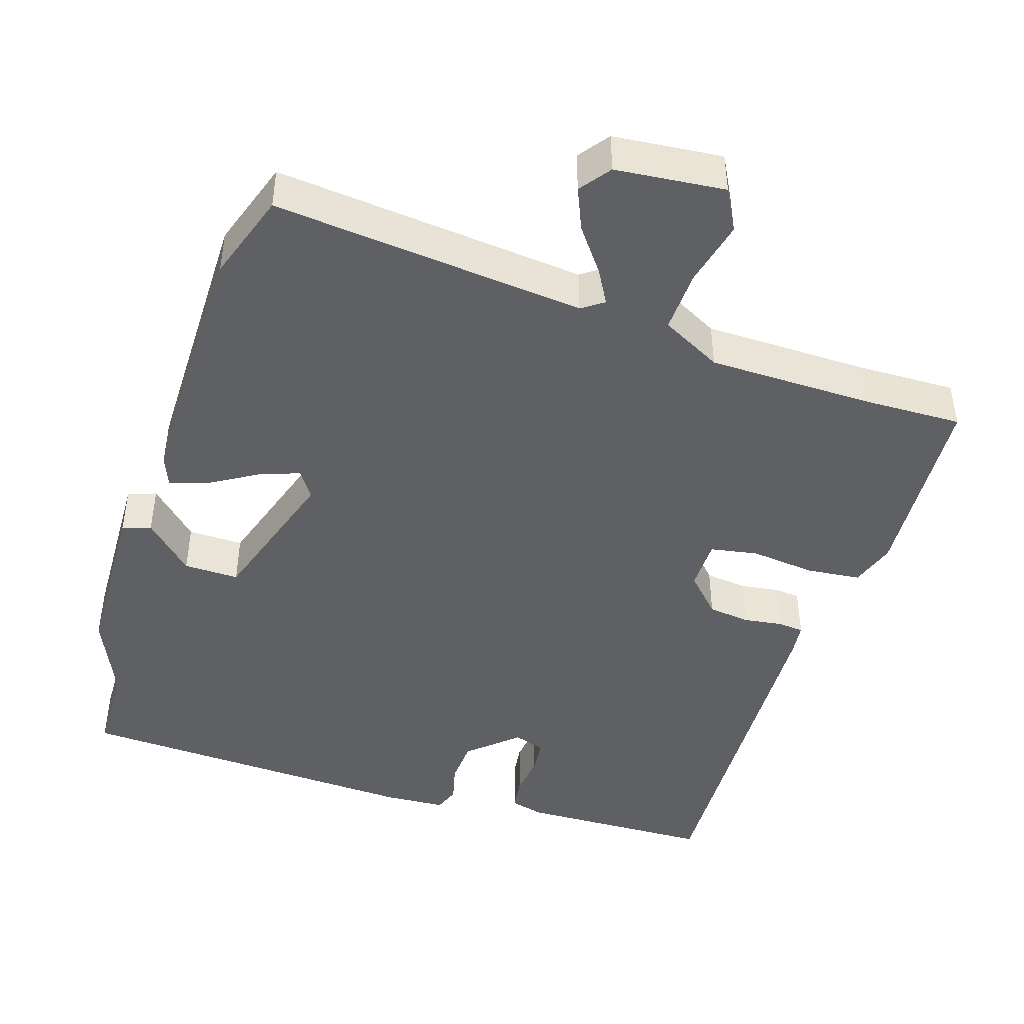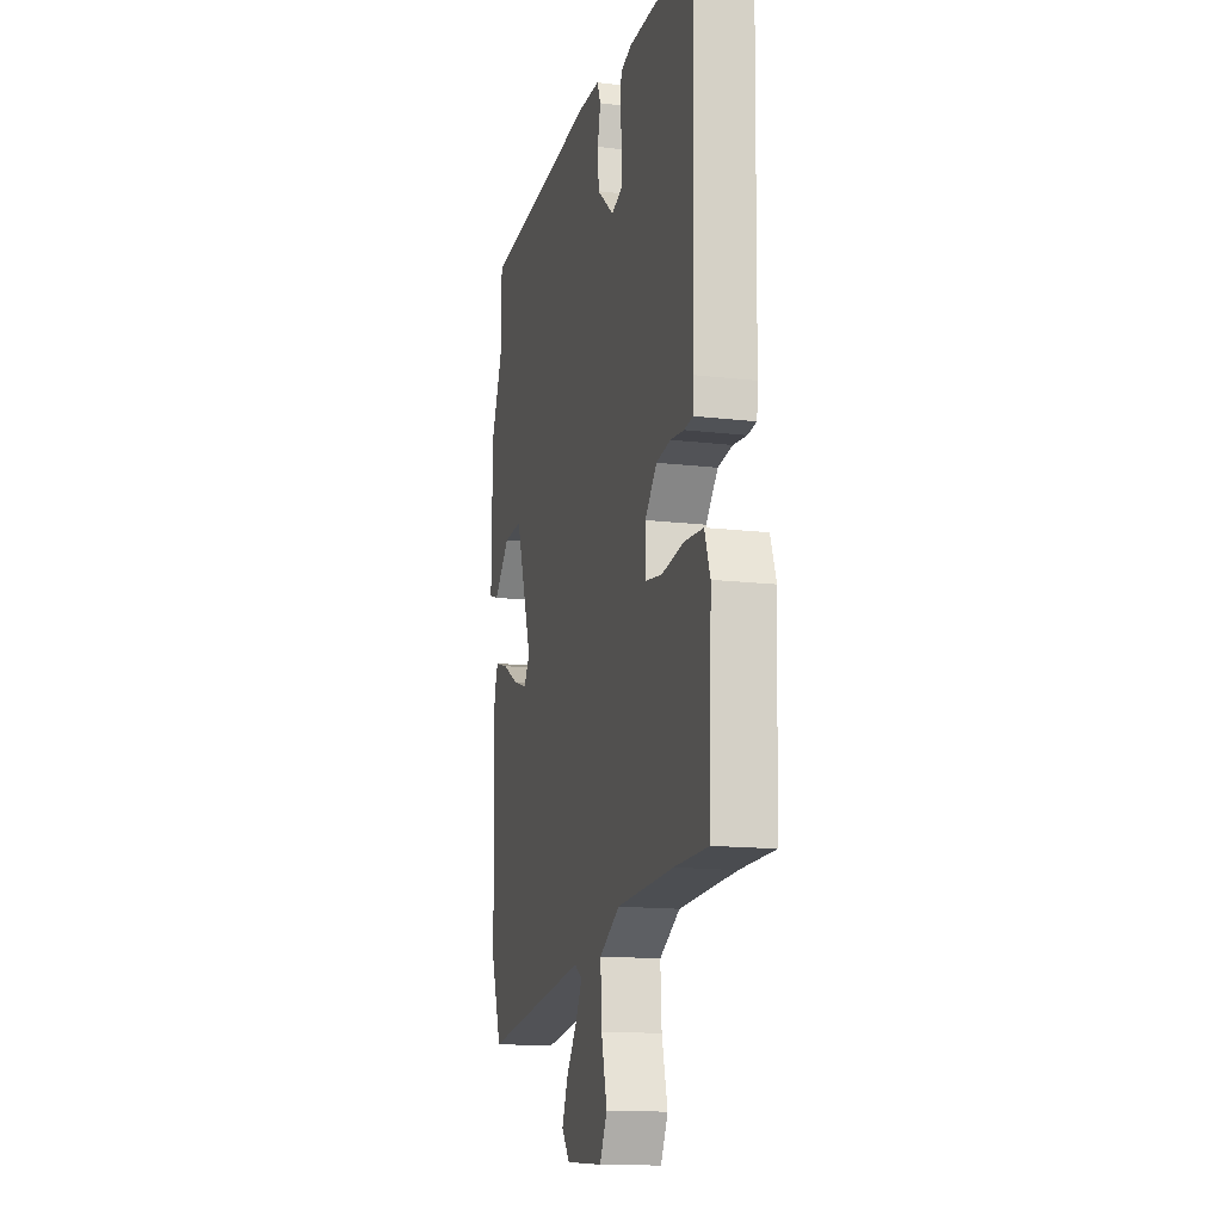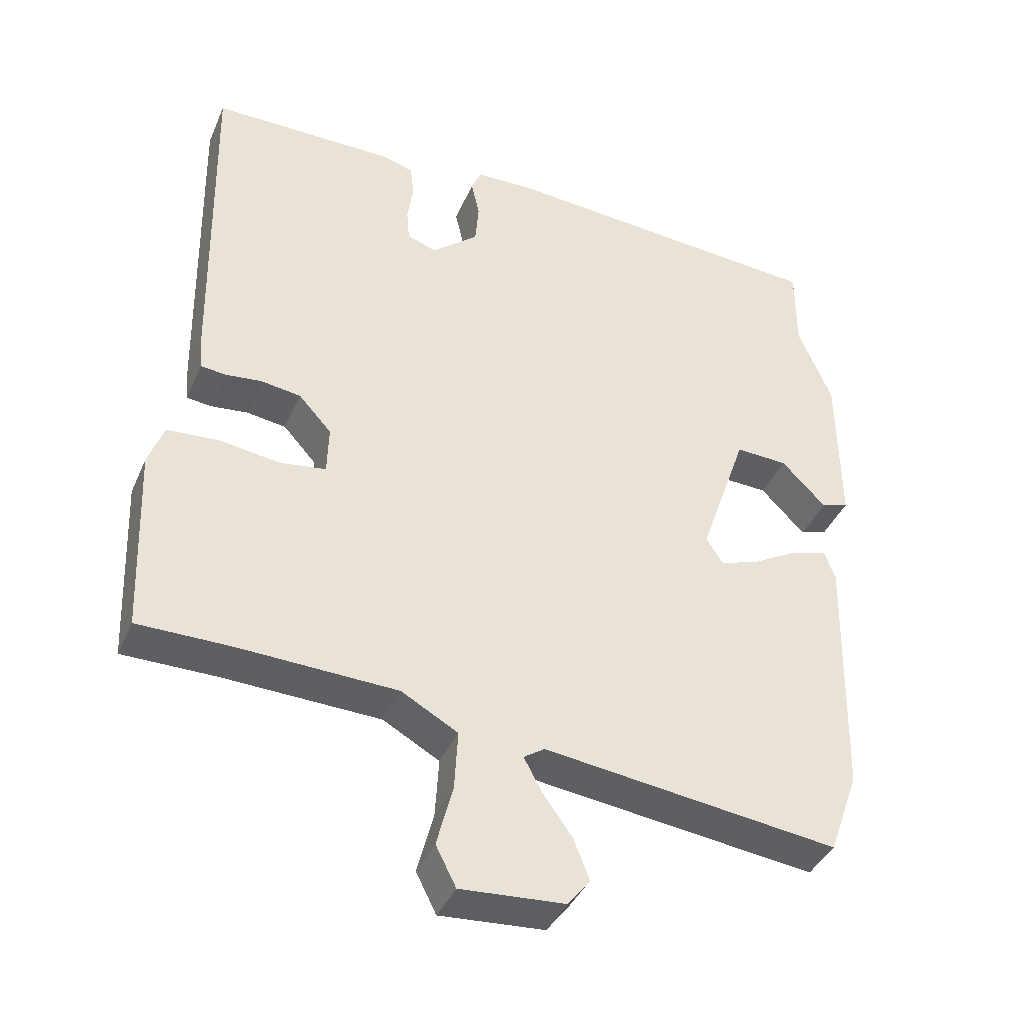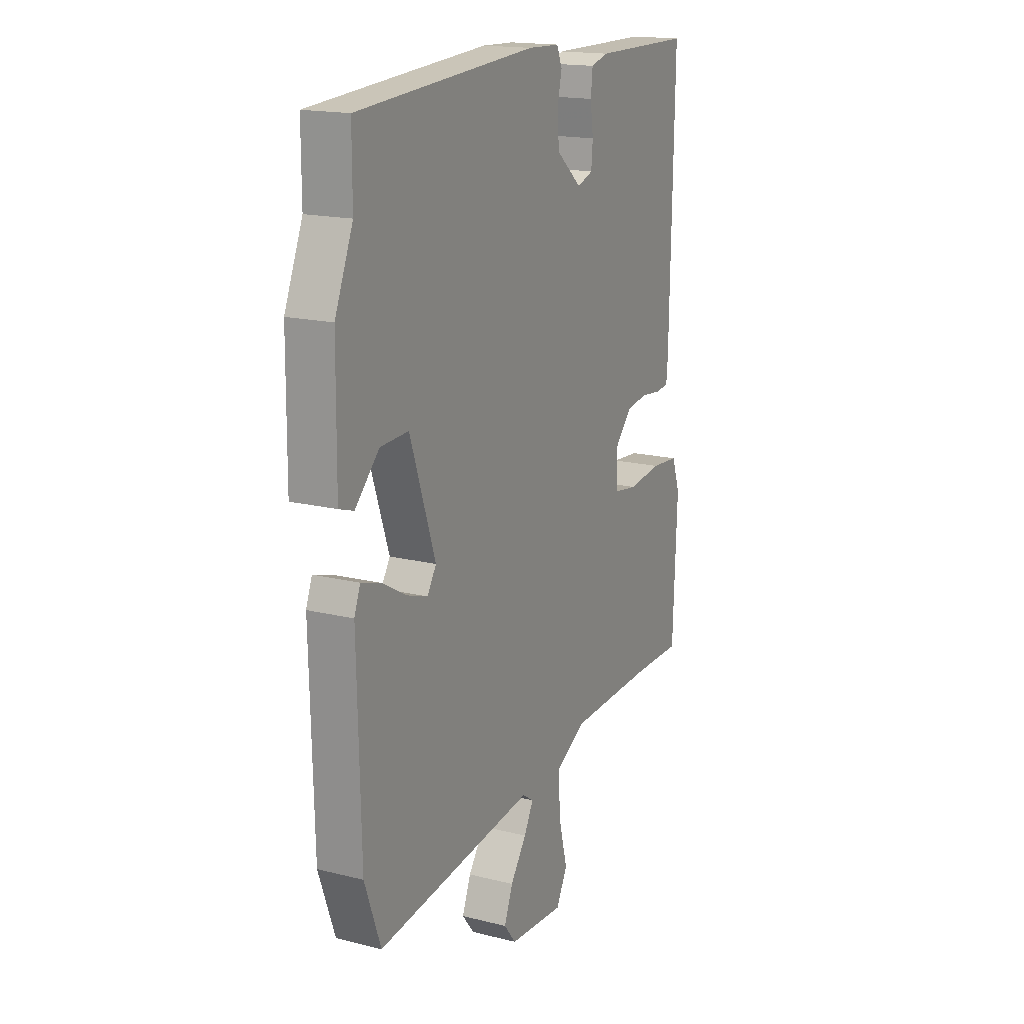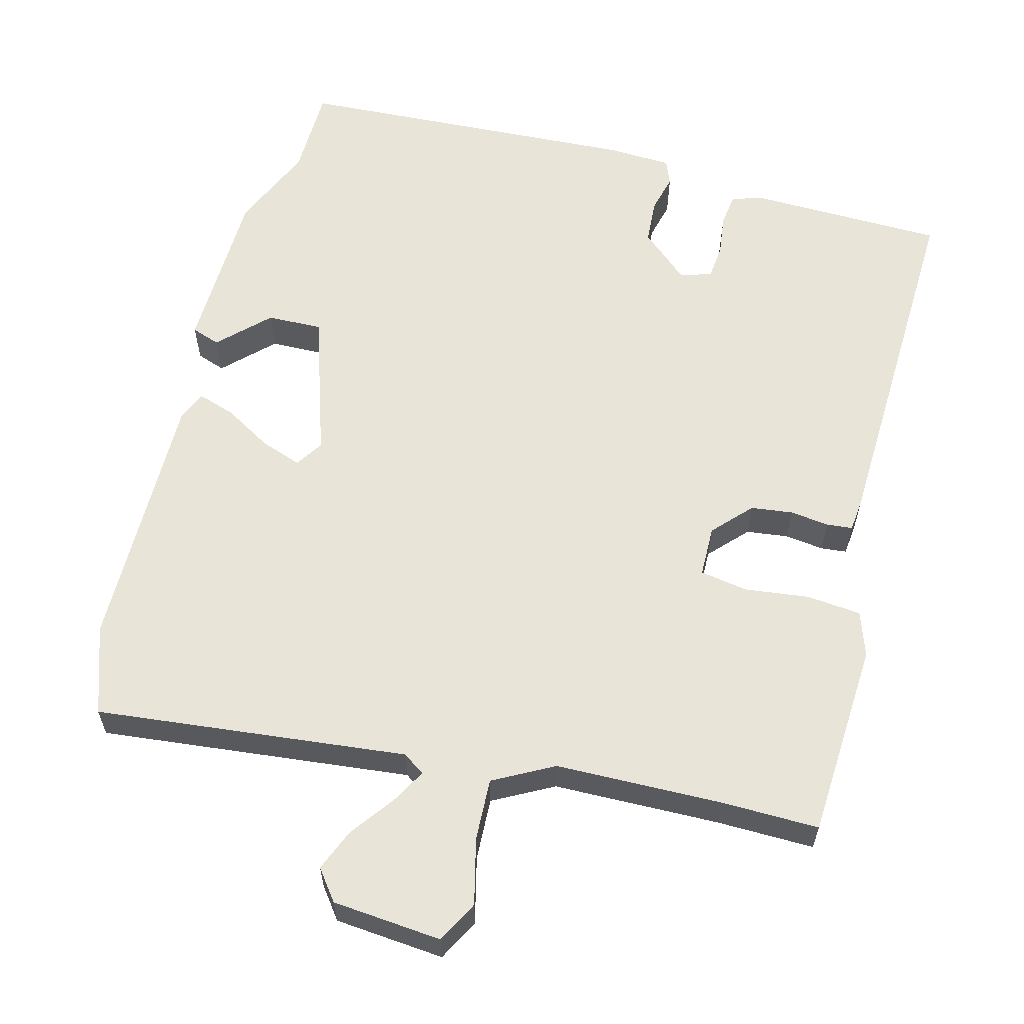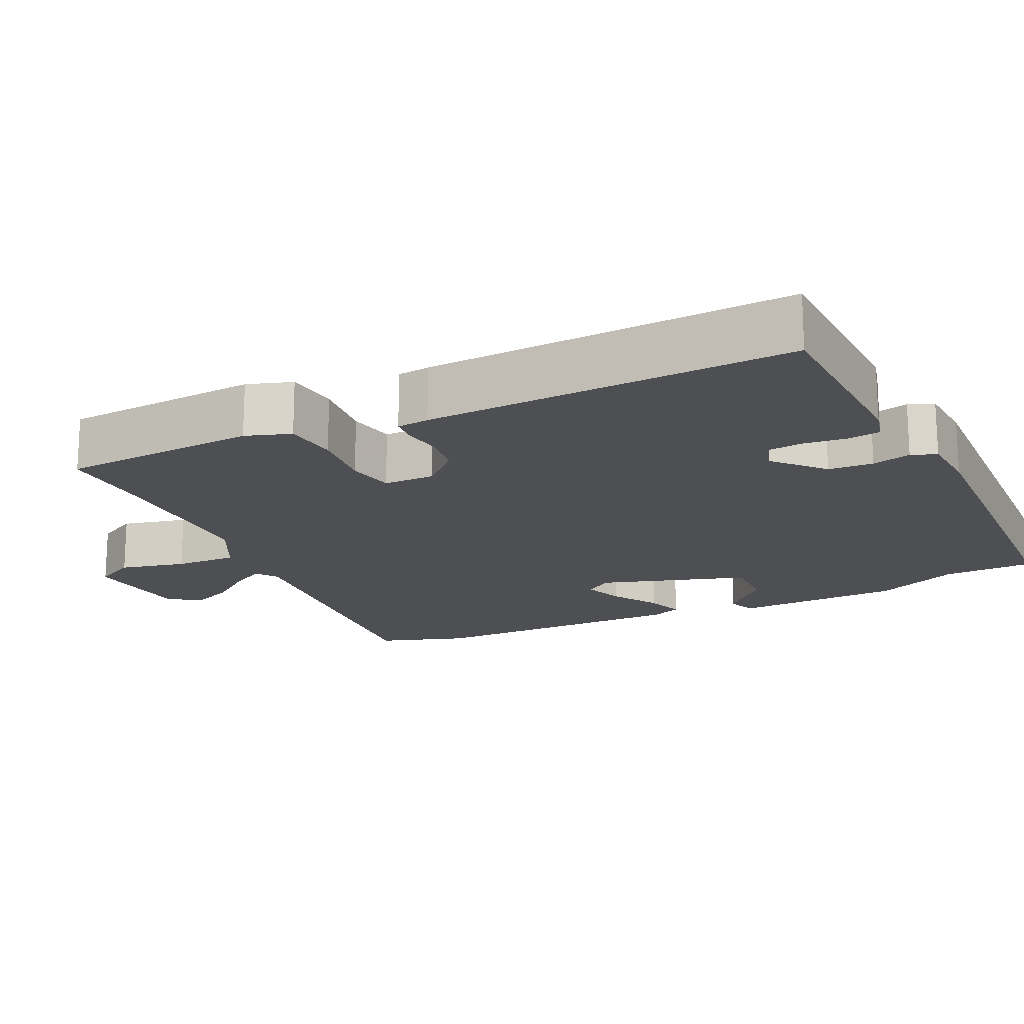
<metadata>
{"format":"obj","ext":"obj","renderer":"f3d","projection":"perspective","resolution":1024,"background":"white","views":[{"elev":-44.8,"azim":163.6,"up":"+Y"},{"elev":-14.7,"azim":-104.4,"up":"+Z"},{"elev":-40.0,"azim":-22.1,"up":"+Z"},{"elev":17.1,"azim":116.6,"up":"+Z"},{"elev":60.1,"azim":-164.4,"up":"+Y"},{"elev":-17.5,"azim":-62.9,"up":"+Y"}]}
</metadata>
<code>
v 0.508 0.07 -0.479
v 0.465 0.07 -0.599
v 0.042 0.07 -0.547
v 0.012 0.07 -0.567
v 0.037 0.07 -0.614
v 0.08 0.07 -0.674
v 0.103 0.07 -0.732
v 0.071 0.07 -0.773
v -0.078 0.07 -0.784
v -0.107 0.07 -0.727
v -0.084 0.07 -0.638
v -0.079 0.07 -0.553
v -0.16 0.07 -0.508
v -0.385 0.07 -0.5
v -0.519 0.07 -0.5
v -0.53 0.07 -0.231
v -0.508 0.07 -0.17
v -0.434 0.07 -0.164
v -0.346 0.07 -0.176
v -0.281 0.07 -0.166
v -0.279 0.07 -0.096
v -0.326 0.07 -0.044
v -0.383 0.07 -0.036
v -0.436 0.07 -0.042
v -0.471 0.07 -0.038
v -0.475 0.07 0.006
v -0.485 0.07 0.505
v -0.221 0.07 0.506
v -0.176 0.07 0.493
v -0.171 0.07 0.447
v -0.179 0.07 0.39
v -0.175 0.07 0.343
v -0.133 0.07 0.328
v -0.066 0.07 0.385
v -0.061 0.07 0.446
v -0.073 0.07 0.499
v -0.059 0.07 0.533
v 0.025 0.07 0.536
v 0.5 0.07 0.503
v 0.5 0.07 0.379
v 0.548 0.07 0.263
v 0.55 0.07 0.033
v 0.511 0.07 0.02
v 0.447 0.07 0.085
v 0.372 0.07 0.088
v 0.304 0.07 -0.11
v 0.328 0.07 -0.148
v 0.384 0.07 -0.129
v 0.449 0.07 -0.092
v 0.501 0.07 -0.076
v 0.517 0.07 -0.118
v 0.508 0 -0.479
v 0.465 0 -0.599
v 0.042 0 -0.547
v 0.012 0 -0.567
v 0.037 0 -0.614
v 0.08 0 -0.674
v 0.103 0 -0.732
v 0.071 0 -0.773
v -0.078 0 -0.784
v -0.107 0 -0.727
v -0.084 0 -0.638
v -0.079 0 -0.553
v -0.16 0 -0.508
v -0.385 0 -0.5
v -0.519 0 -0.5
v -0.53 0 -0.231
v -0.508 0 -0.17
v -0.434 0 -0.164
v -0.346 0 -0.176
v -0.281 0 -0.166
v -0.279 0 -0.096
v -0.326 0 -0.044
v -0.383 0 -0.036
v -0.436 0 -0.042
v -0.471 0 -0.038
v -0.475 0 0.006
v -0.485 0 0.505
v -0.221 0 0.506
v -0.176 0 0.493
v -0.171 0 0.447
v -0.179 0 0.39
v -0.175 0 0.343
v -0.133 0 0.328
v -0.066 0 0.385
v -0.061 0 0.446
v -0.073 0 0.499
v -0.059 0 0.533
v 0.025 0 0.536
v 0.5 0 0.503
v 0.5 0 0.379
v 0.548 0 0.263
v 0.55 0 0.033
v 0.511 0 0.02
v 0.447 0 0.085
v 0.372 0 0.088
v 0.304 0 -0.11
v 0.328 0 -0.148
v 0.384 0 -0.129
v 0.449 0 -0.092
v 0.501 0 -0.076
v 0.517 0 -0.118
f 48 49 50 51
f 47 48 51 1
f 46 47 1 2
f 41 42 43 44
f 40 41 44 45
f 39 40 45
f 38 39 45 46
f 35 36 37 38
f 34 35 38 46
f 28 29 30 31
f 28 31 32
f 27 28 32
f 26 27 32
f 23 24 25 26
f 22 23 26 32
f 21 22 32 33
f 16 17 18 19
f 14 15 16 19
f 13 14 19 20
f 12 13 20 21
f 8 9 10 11
f 8 11 12
f 5 6 7 8
f 4 5 8 12
f 3 4 12 21
f 21 33 34 46
f 2 3 21 46
f 102 101 100 99
f 52 102 99 98
f 53 52 98 97
f 95 94 93 92
f 96 95 92 91
f 96 91 90
f 97 96 90 89
f 89 88 87 86
f 97 89 86 85
f 82 81 80 79
f 83 82 79
f 83 79 78
f 83 78 77
f 77 76 75 74
f 83 77 74 73
f 84 83 73 72
f 70 69 68 67
f 70 67 66 65
f 71 70 65 64
f 72 71 64 63
f 62 61 60 59
f 63 62 59
f 59 58 57 56
f 63 59 56 55
f 72 63 55 54
f 97 85 84 72
f 97 72 54 53
f 1 52 53 2
f 2 53 54 3
f 3 54 55 4
f 4 55 56 5
f 5 56 57 6
f 6 57 58 7
f 7 58 59 8
f 8 59 60 9
f 9 60 61 10
f 10 61 62 11
f 11 62 63 12
f 12 63 64 13
f 13 64 65 14
f 14 65 66 15
f 15 66 67 16
f 16 67 68 17
f 17 68 69 18
f 18 69 70 19
f 19 70 71 20
f 20 71 72 21
f 21 72 73 22
f 22 73 74 23
f 23 74 75 24
f 24 75 76 25
f 25 76 77 26
f 26 77 78 27
f 27 78 79 28
f 28 79 80 29
f 29 80 81 30
f 30 81 82 31
f 31 82 83 32
f 32 83 84 33
f 33 84 85 34
f 34 85 86 35
f 35 86 87 36
f 36 87 88 37
f 37 88 89 38
f 38 89 90 39
f 39 90 91 40
f 40 91 92 41
f 41 92 93 42
f 42 93 94 43
f 43 94 95 44
f 44 95 96 45
f 45 96 97 46
f 46 97 98 47
f 47 98 99 48
f 48 99 100 49
f 49 100 101 50
f 50 101 102 51
f 51 102 52 1

</code>
